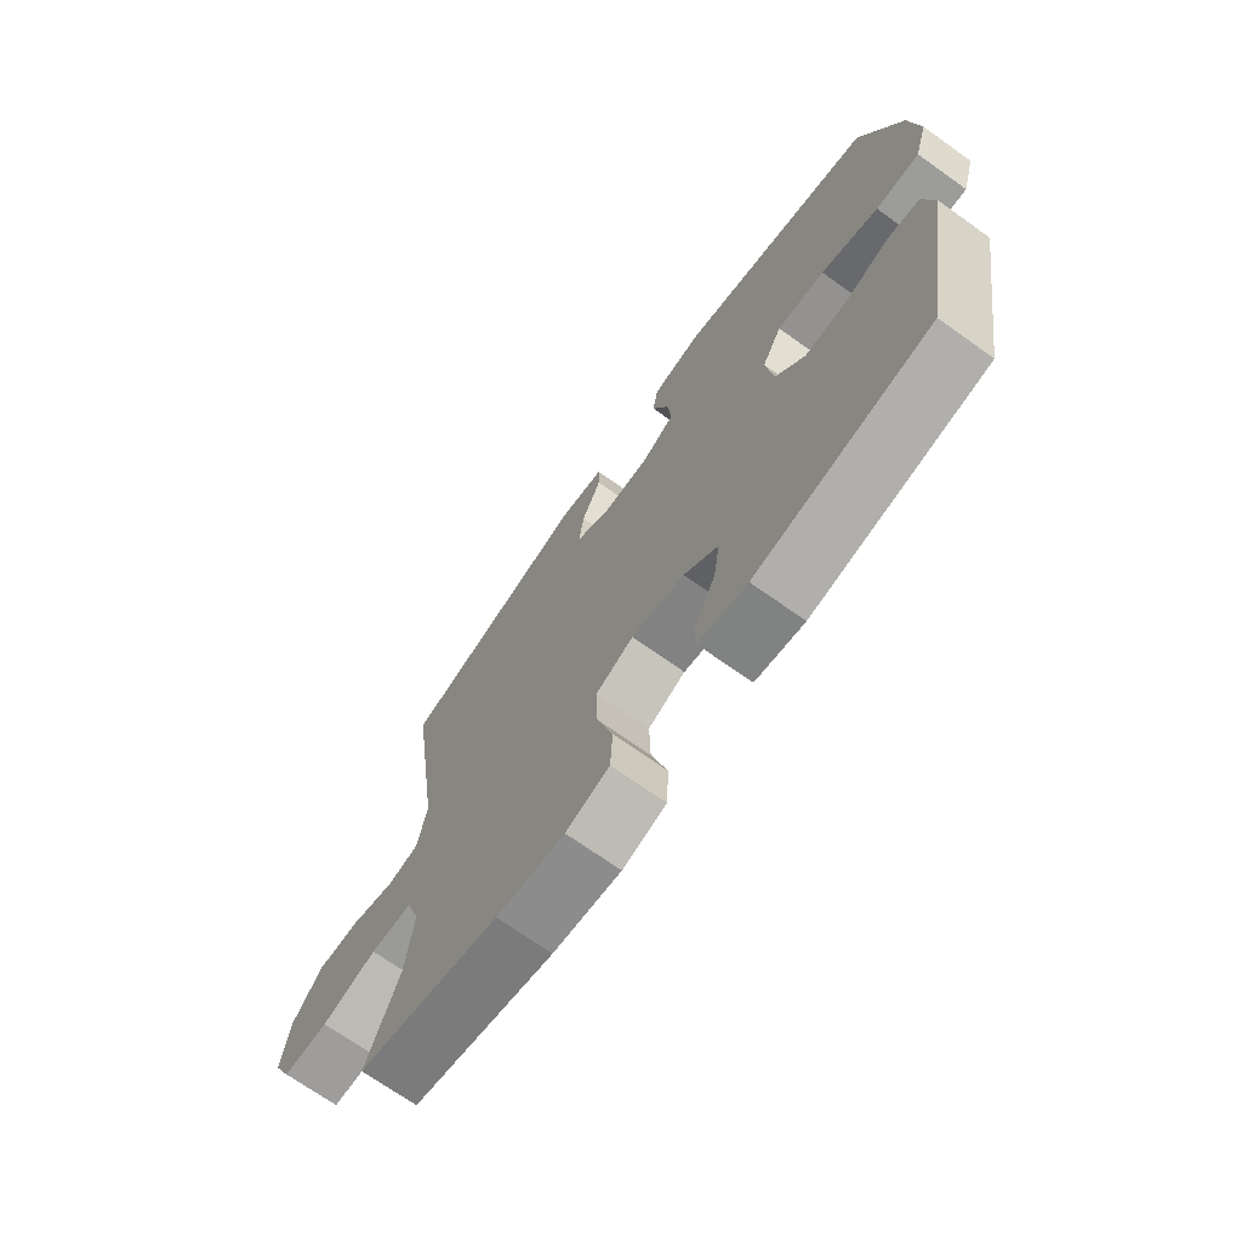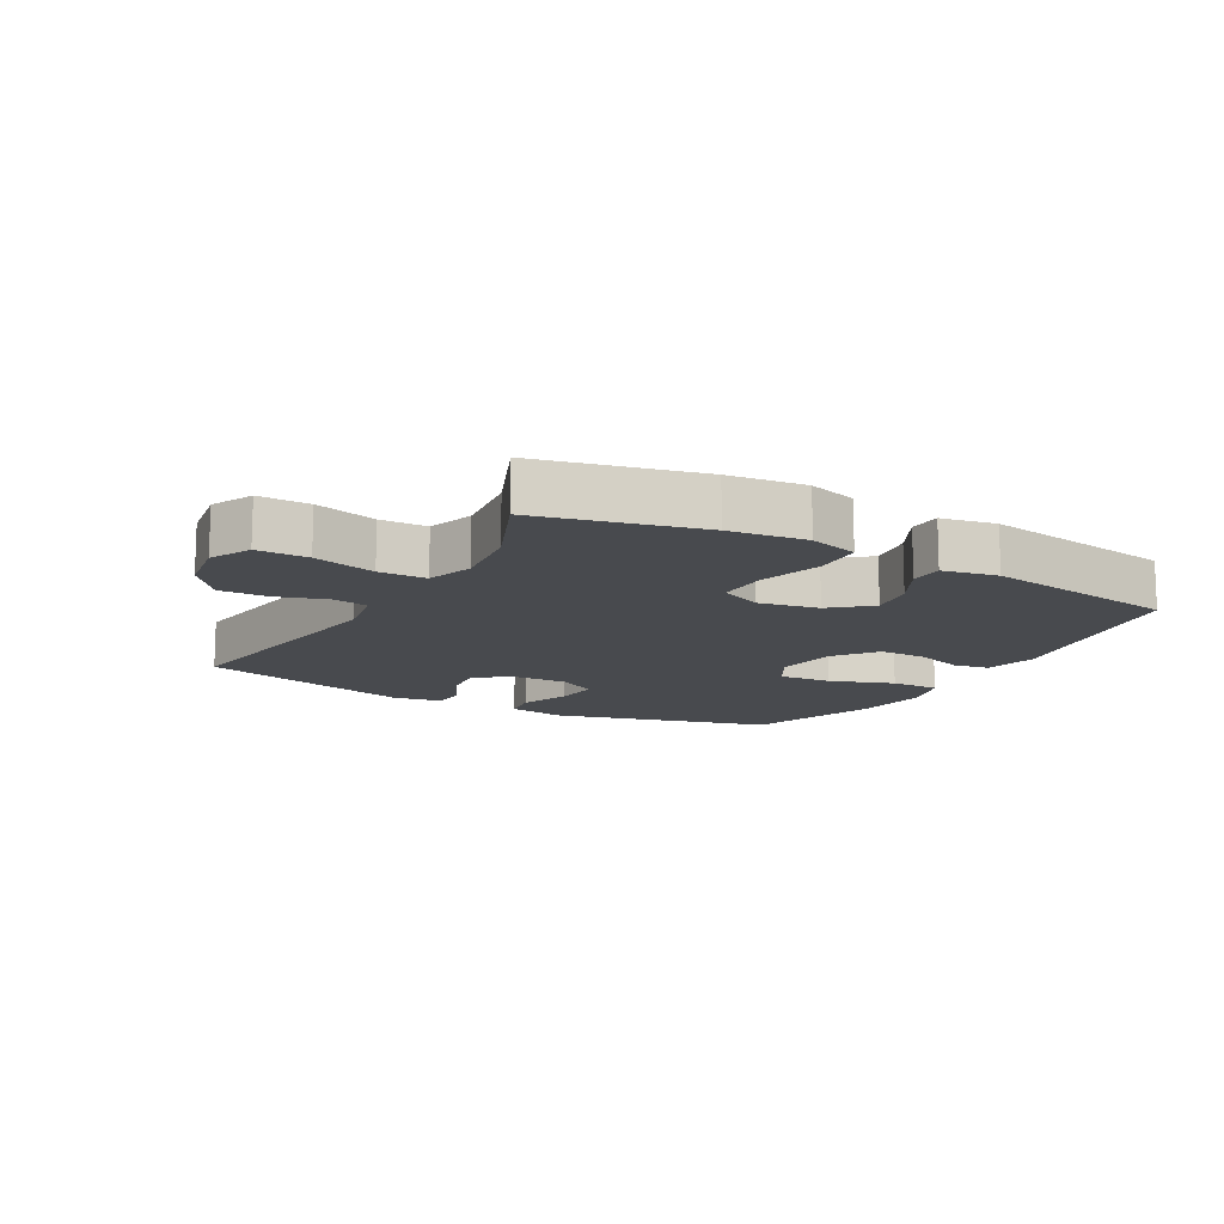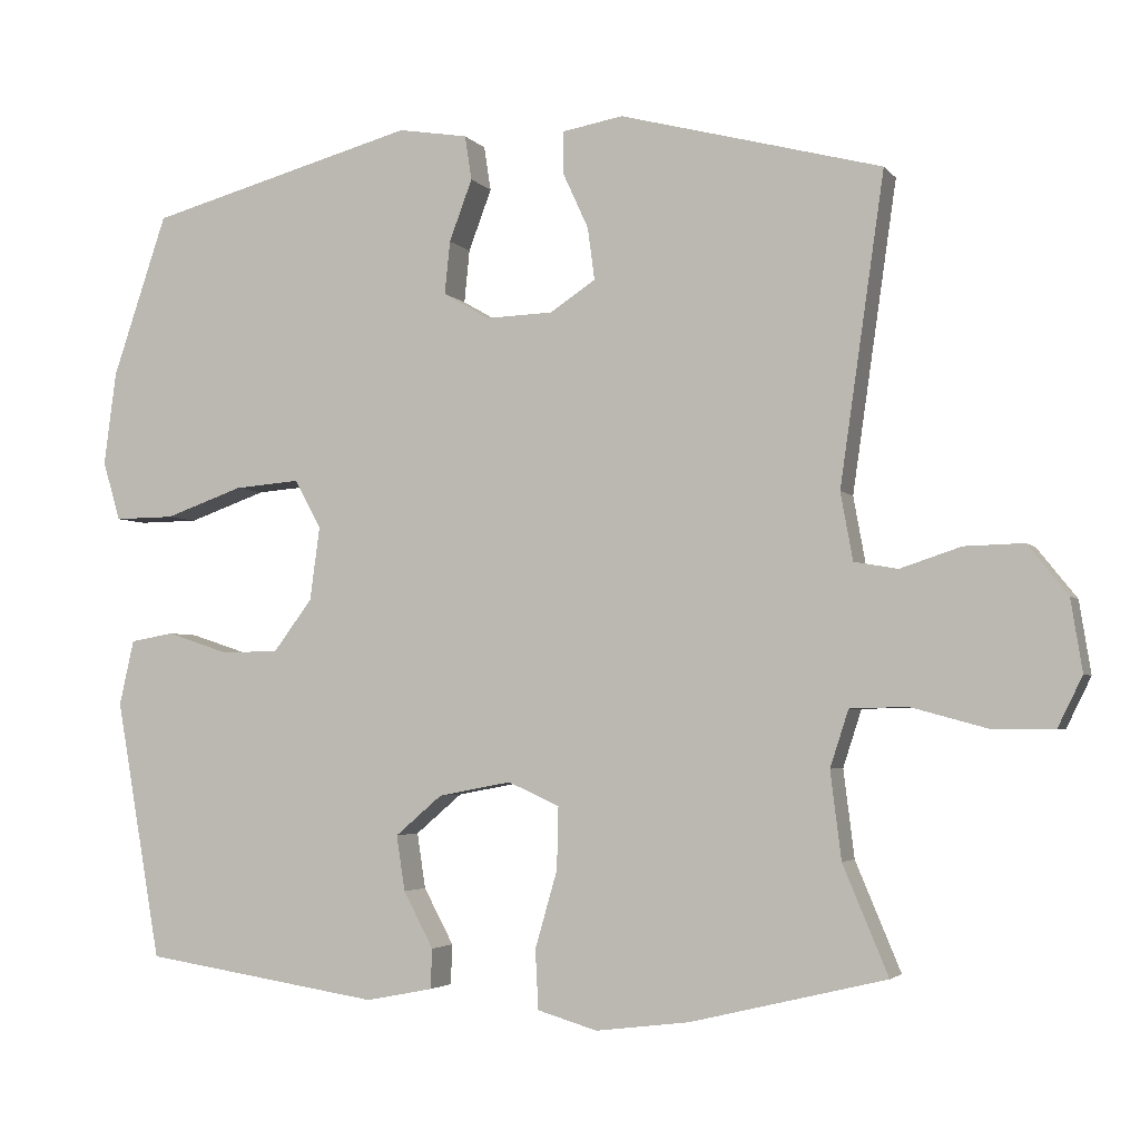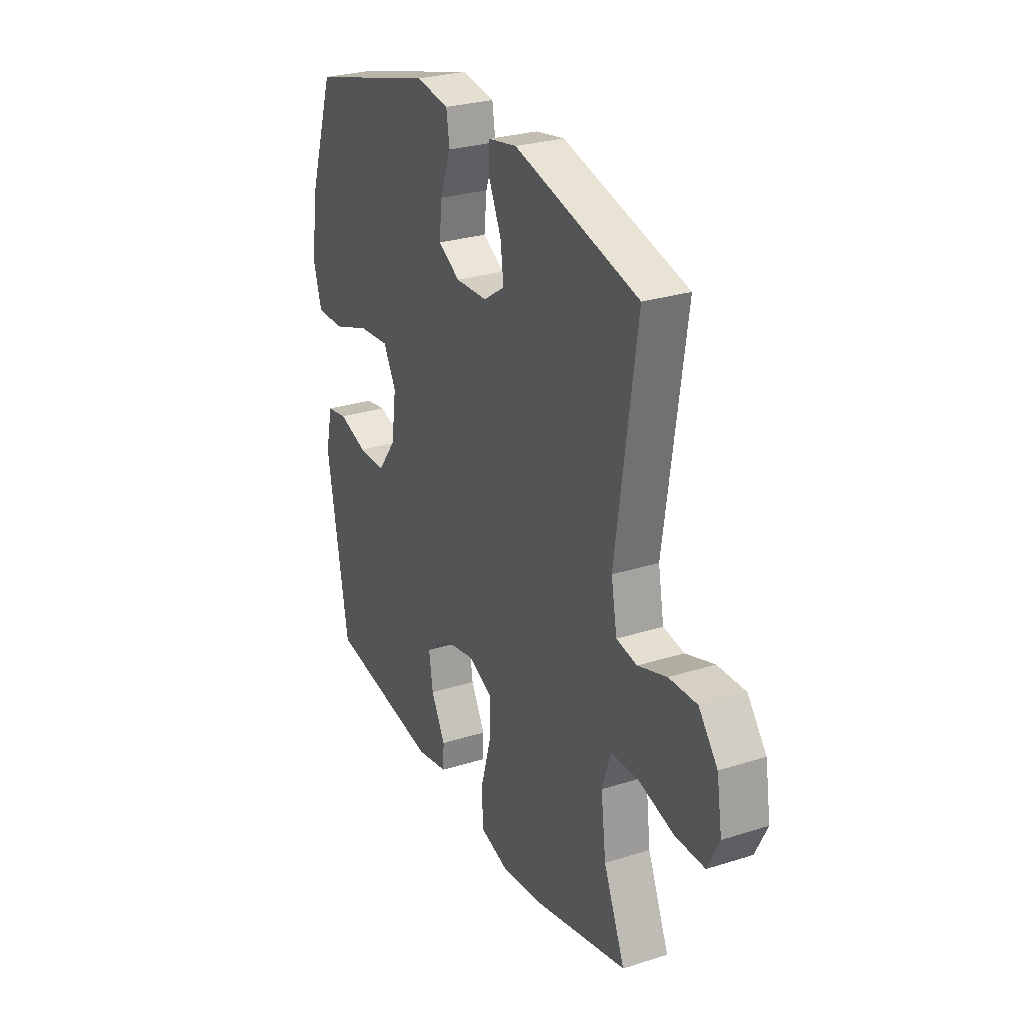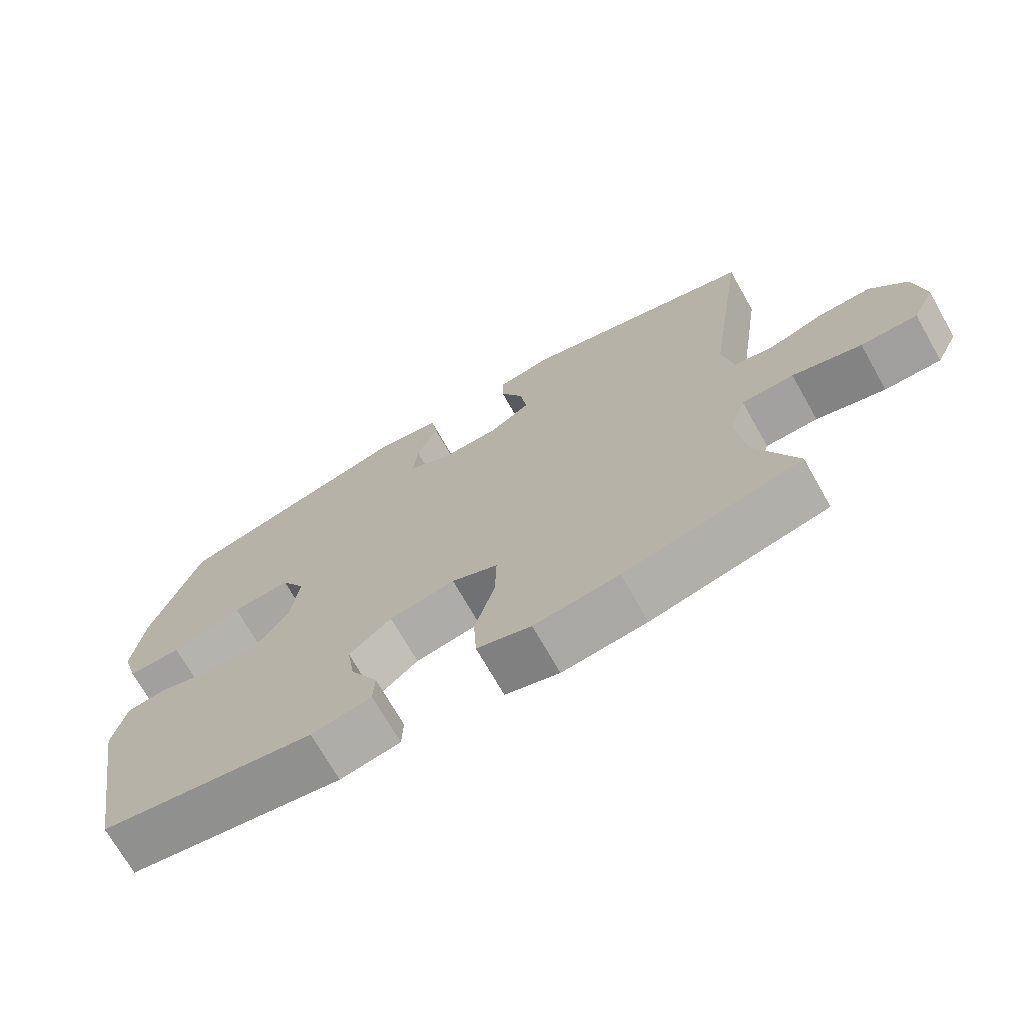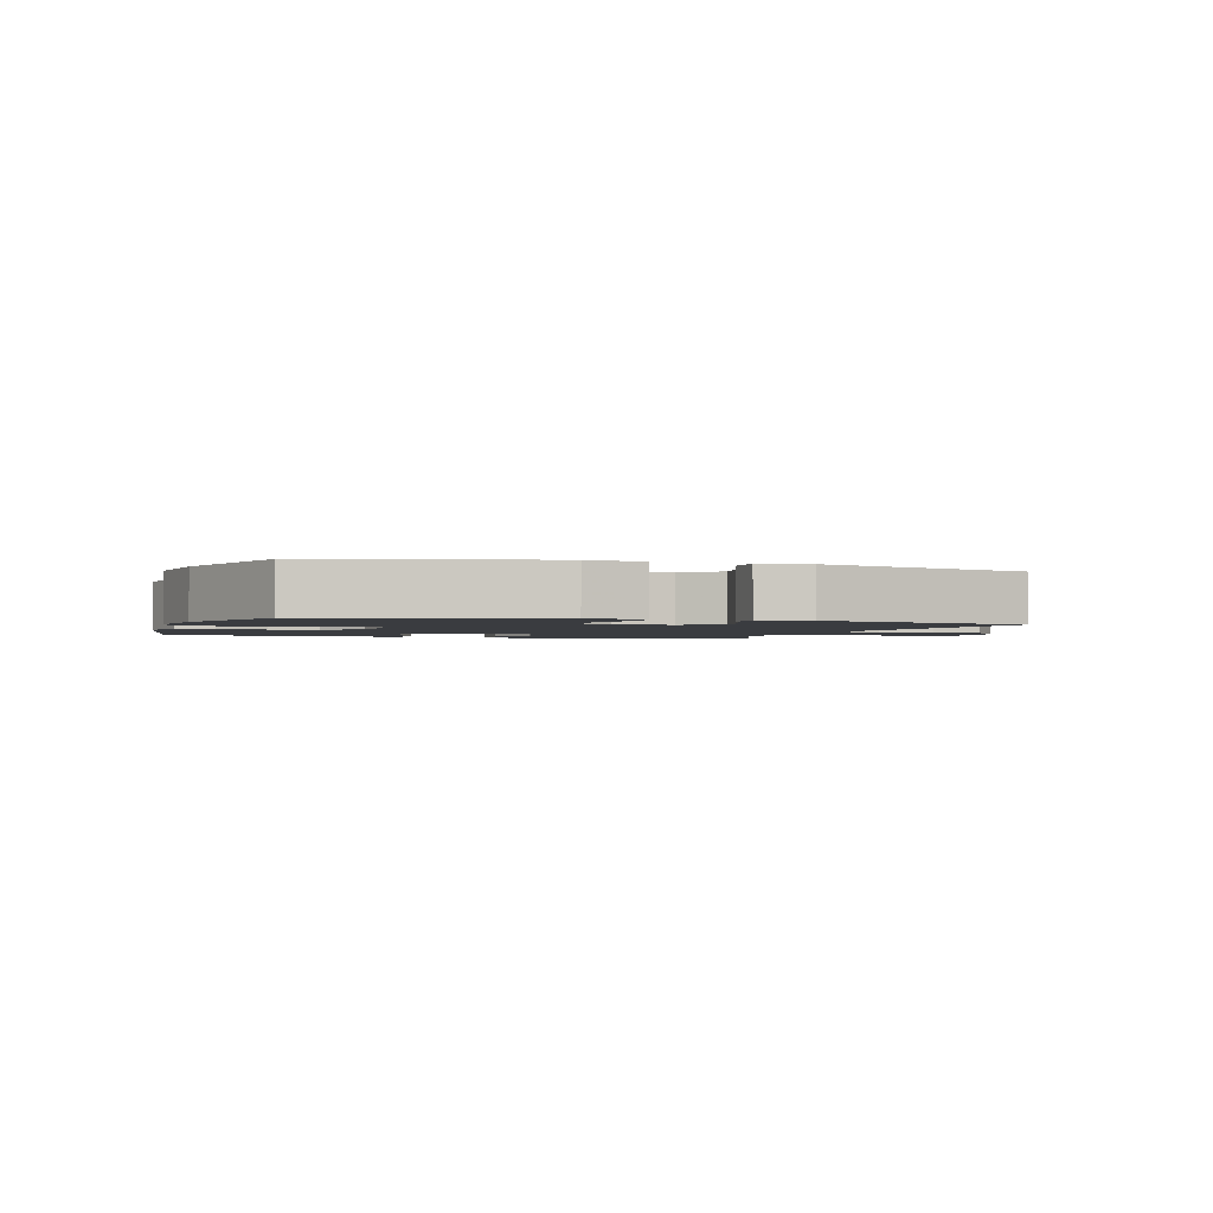
<metadata>
{"format":"obj","ext":"obj","renderer":"f3d","projection":"perspective","resolution":1024,"background":"white","views":[{"elev":-70.6,"azim":-125.4,"up":"+Z"},{"elev":-13.2,"azim":150.6,"up":"+Y"},{"elev":-3.5,"azim":19.3,"up":"+Z"},{"elev":27.5,"azim":64.0,"up":"+Z"},{"elev":-71.3,"azim":29.6,"up":"+Z"},{"elev":-1.9,"azim":-18.2,"up":"+Y"}]}
</metadata>
<code>
v -0.5 0.07 0.5
v -0.149 0.07 0.595
v -0.058 0.07 0.58
v -0.049 0.07 0.522
v -0.079 0.07 0.442
v -0.086 0.07 0.373
v -0.026 0.07 0.338
v 0.062 0.07 0.341
v 0.121 0.07 0.38
v 0.112 0.07 0.448
v 0.078 0.07 0.522
v 0.079 0.07 0.576
v 0.158 0.07 0.59
v 0.5 0.07 0.5
v 0.442 0.07 0.098
v 0.458 0.07 0.01
v 0.515 0.07 0
v 0.594 0.07 0.026
v 0.671 0.07 0.028
v 0.723 0.07 -0.037
v 0.738 0.07 -0.131
v 0.706 0.07 -0.196
v 0.625 0.07 -0.196
v 0.526 0.07 -0.169
v 0.451 0.07 -0.171
v 0.427 0.07 -0.245
v 0.441 0.07 -0.359
v 0.5 0.07 -0.5
v 0.245 0.07 -0.561
v 0.123 0.07 -0.576
v 0.045 0.07 -0.553
v 0.041 0.07 -0.476
v 0.07 0.07 -0.375
v 0.072 0.07 -0.294
v 0.005 0.07 -0.264
v -0.09 0.07 -0.282
v -0.151 0.07 -0.334
v -0.14 0.07 -0.406
v -0.101 0.07 -0.479
v -0.103 0.07 -0.531
v -0.19 0.07 -0.548
v -0.5 0.07 -0.5
v -0.559 0.07 -0.162
v -0.54 0.07 -0.077
v -0.483 0.07 -0.067
v -0.404 0.07 -0.093
v -0.328 0.07 -0.093
v -0.277 0.07 -0.025
v -0.264 0.07 0.071
v -0.299 0.07 0.134
v -0.384 0.07 0.127
v -0.486 0.07 0.091
v -0.564 0.07 0.09
v -0.587 0.07 0.167
v -0.571 0.07 0.289
v -0.5 0 0.5
v -0.149 0 0.595
v -0.058 0 0.58
v -0.049 0 0.522
v -0.079 0 0.442
v -0.086 0 0.373
v -0.026 0 0.338
v 0.062 0 0.341
v 0.121 0 0.38
v 0.112 0 0.448
v 0.078 0 0.522
v 0.079 0 0.576
v 0.158 0 0.59
v 0.5 0 0.5
v 0.442 0 0.098
v 0.458 0 0.01
v 0.515 0 0
v 0.594 0 0.026
v 0.671 0 0.028
v 0.723 0 -0.037
v 0.738 0 -0.131
v 0.706 0 -0.196
v 0.625 0 -0.196
v 0.526 0 -0.169
v 0.451 0 -0.171
v 0.427 0 -0.245
v 0.441 0 -0.359
v 0.5 0 -0.5
v 0.245 0 -0.561
v 0.123 0 -0.576
v 0.045 0 -0.553
v 0.041 0 -0.476
v 0.07 0 -0.375
v 0.072 0 -0.294
v 0.005 0 -0.264
v -0.09 0 -0.282
v -0.151 0 -0.334
v -0.14 0 -0.406
v -0.101 0 -0.479
v -0.103 0 -0.531
v -0.19 0 -0.548
v -0.5 0 -0.5
v -0.559 0 -0.162
v -0.54 0 -0.077
v -0.483 0 -0.067
v -0.404 0 -0.093
v -0.328 0 -0.093
v -0.277 0 -0.025
v -0.264 0 0.071
v -0.299 0 0.134
v -0.384 0 0.127
v -0.486 0 0.091
v -0.564 0 0.09
v -0.587 0 0.167
v -0.571 0 0.289
f 3 4 5
f 2 3 5
f 1 2 5
f 55 1 5
f 54 55 5
f 53 54 5
f 52 53 5
f 51 52 5
f 50 51 5 6
f 49 50 6 7
f 48 49 7 8
f 47 48 8 9
f 44 45 46
f 43 44 46
f 42 43 46
f 41 42 46
f 40 41 46
f 39 40 46
f 38 39 46
f 37 38 46 47
f 36 37 47 9
f 31 32 33
f 30 31 33
f 29 30 33
f 28 29 33
f 27 28 33
f 26 27 33 34
f 25 26 34 35
f 22 23 24
f 21 22 24
f 20 21 24
f 19 20 24
f 18 19 24
f 17 18 24
f 16 17 24 25
f 35 36 9
f 25 35 9
f 16 25 9
f 15 16 9
f 13 14 15
f 12 13 15
f 11 12 15
f 10 11 15
f 9 10 15
f 60 59 58
f 60 58 57
f 60 57 56
f 60 56 110
f 60 110 109
f 60 109 108
f 60 108 107
f 60 107 106
f 61 60 106 105
f 62 61 105 104
f 63 62 104 103
f 64 63 103 102
f 101 100 99
f 101 99 98
f 101 98 97
f 101 97 96
f 101 96 95
f 101 95 94
f 101 94 93
f 102 101 93 92
f 64 102 92 91
f 88 87 86
f 88 86 85
f 88 85 84
f 88 84 83
f 88 83 82
f 89 88 82 81
f 90 89 81 80
f 79 78 77
f 79 77 76
f 79 76 75
f 79 75 74
f 79 74 73
f 79 73 72
f 80 79 72 71
f 64 91 90
f 64 90 80
f 64 80 71
f 64 71 70
f 70 69 68
f 70 68 67
f 70 67 66
f 70 66 65
f 70 65 64
f 1 56 57 2
f 2 57 58 3
f 3 58 59 4
f 4 59 60 5
f 5 60 61 6
f 6 61 62 7
f 7 62 63 8
f 8 63 64 9
f 9 64 65 10
f 10 65 66 11
f 11 66 67 12
f 12 67 68 13
f 13 68 69 14
f 14 69 70 15
f 15 70 71 16
f 16 71 72 17
f 17 72 73 18
f 18 73 74 19
f 19 74 75 20
f 20 75 76 21
f 21 76 77 22
f 22 77 78 23
f 23 78 79 24
f 24 79 80 25
f 25 80 81 26
f 26 81 82 27
f 27 82 83 28
f 28 83 84 29
f 29 84 85 30
f 30 85 86 31
f 31 86 87 32
f 32 87 88 33
f 33 88 89 34
f 34 89 90 35
f 35 90 91 36
f 36 91 92 37
f 37 92 93 38
f 38 93 94 39
f 39 94 95 40
f 40 95 96 41
f 41 96 97 42
f 42 97 98 43
f 43 98 99 44
f 44 99 100 45
f 45 100 101 46
f 46 101 102 47
f 47 102 103 48
f 48 103 104 49
f 49 104 105 50
f 50 105 106 51
f 51 106 107 52
f 52 107 108 53
f 53 108 109 54
f 54 109 110 55
f 55 110 56 1

</code>
